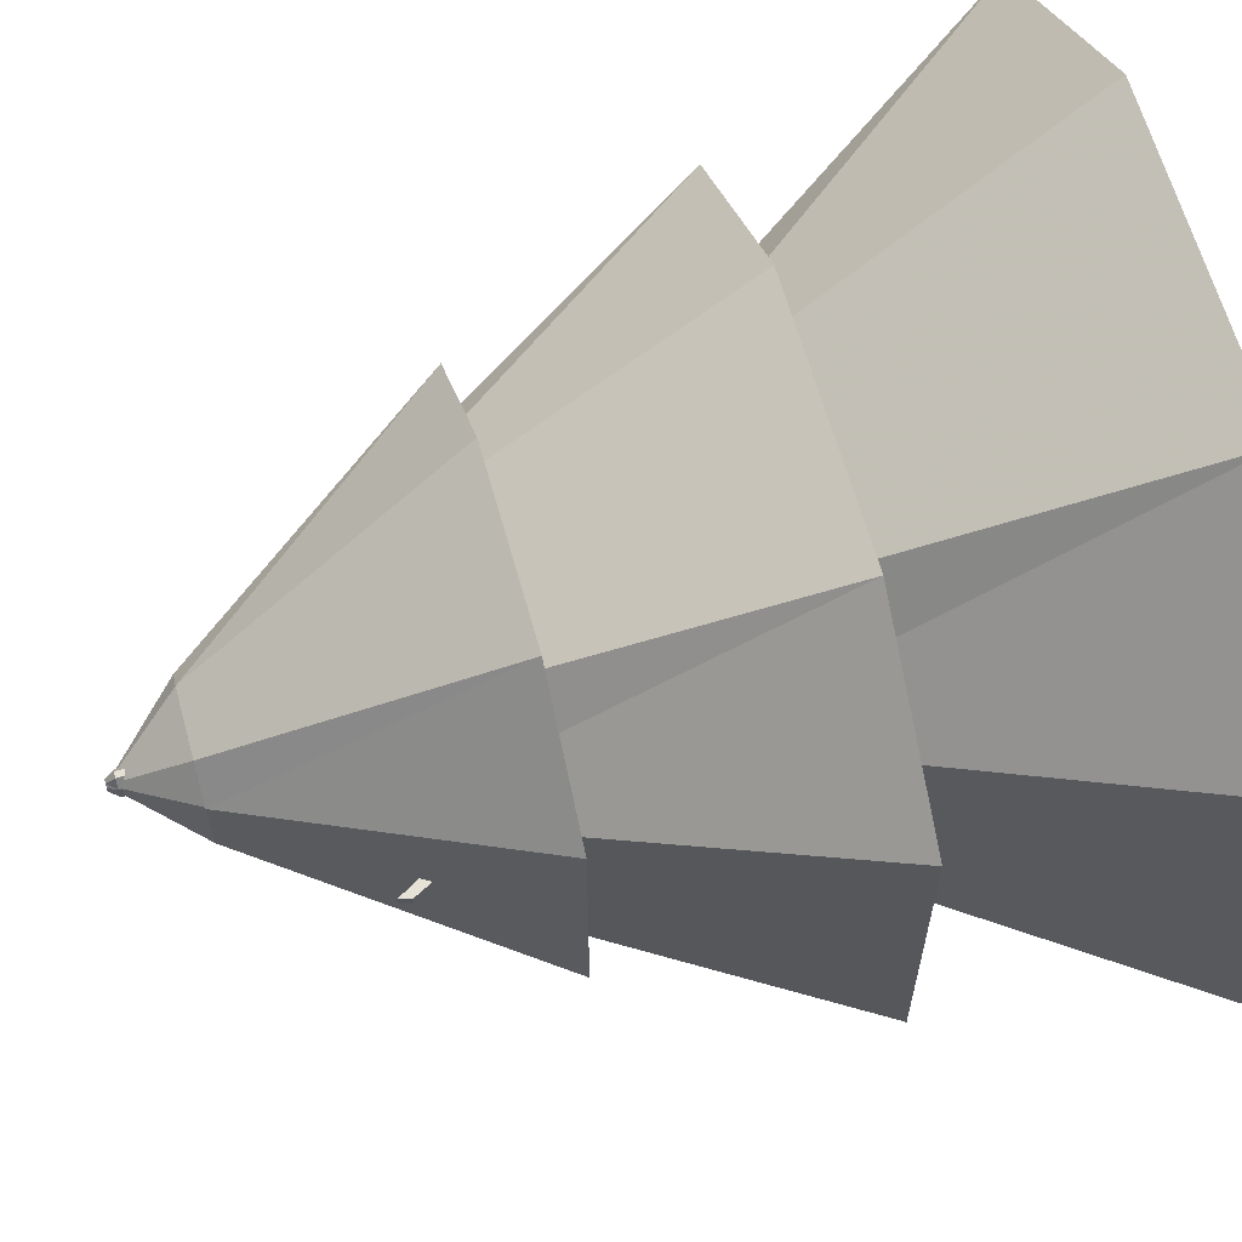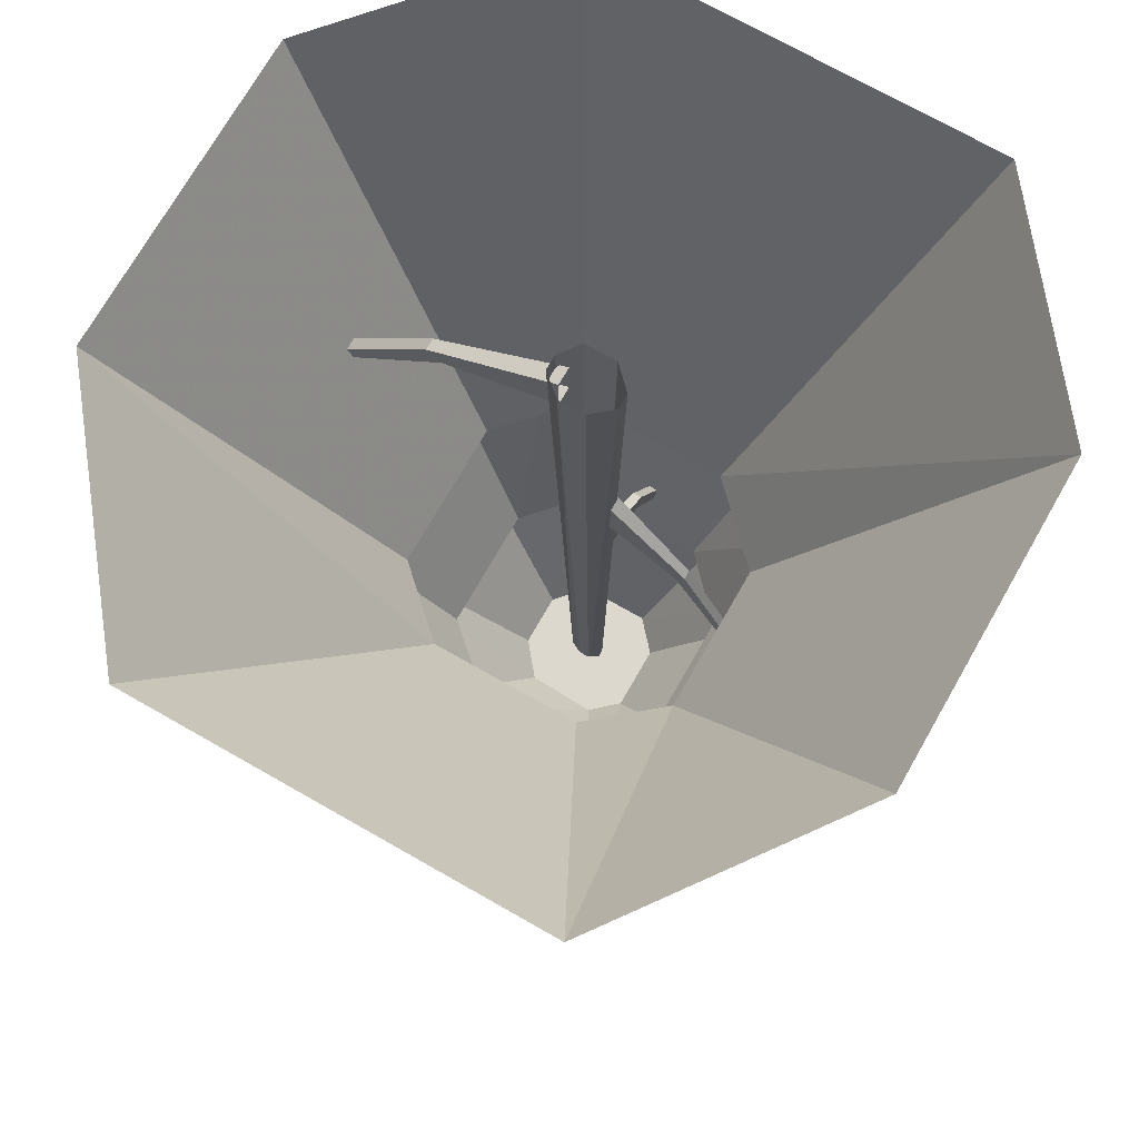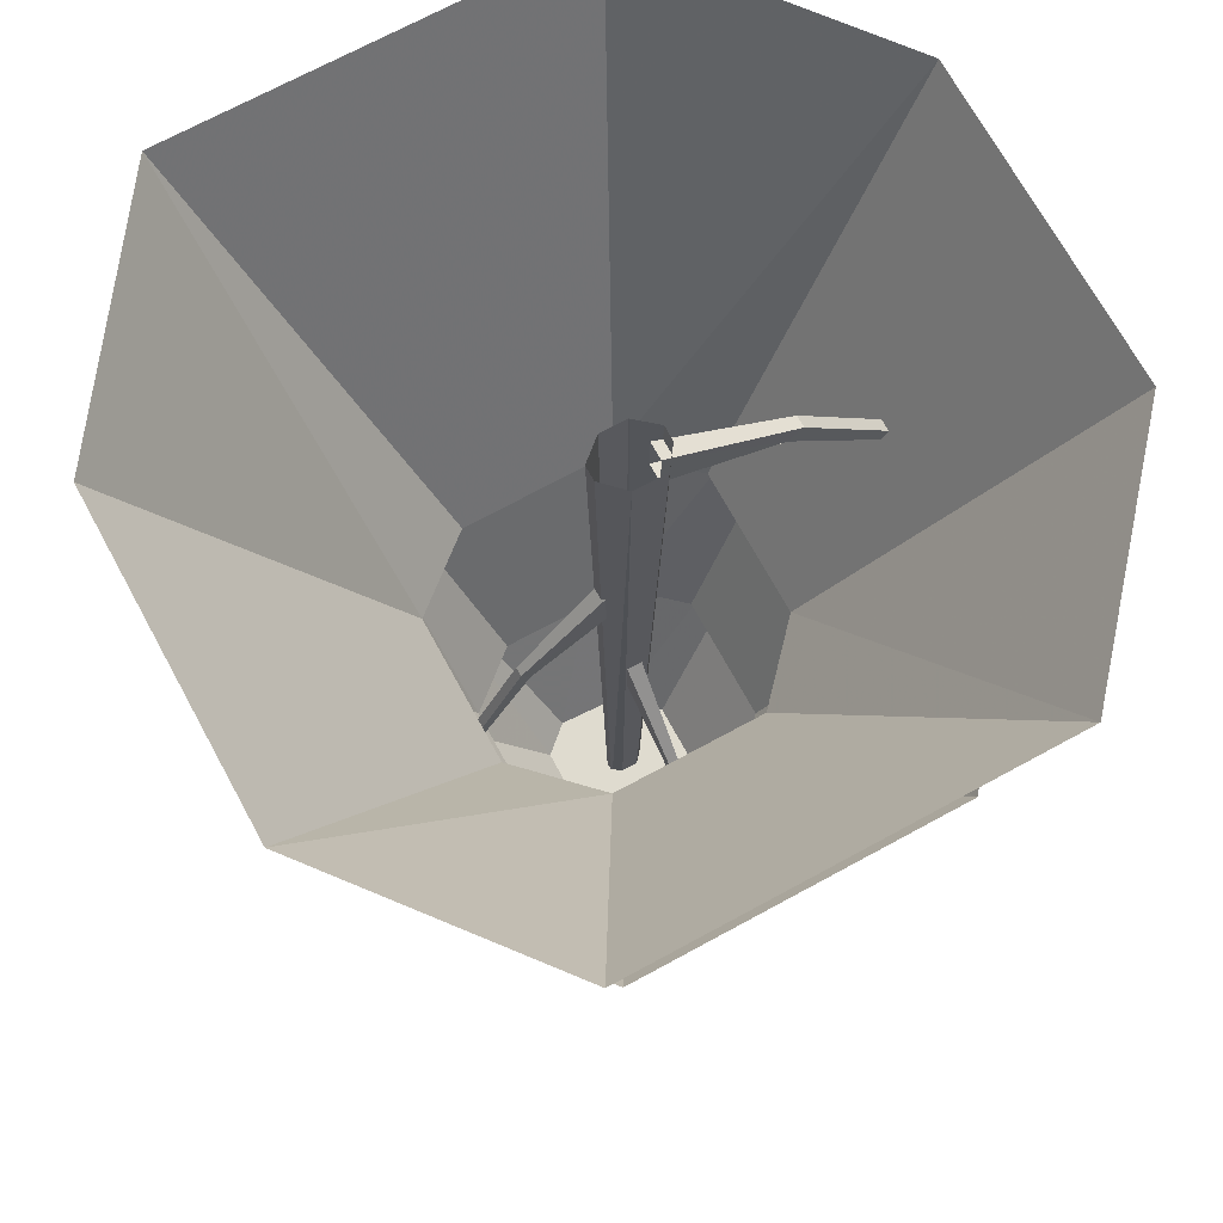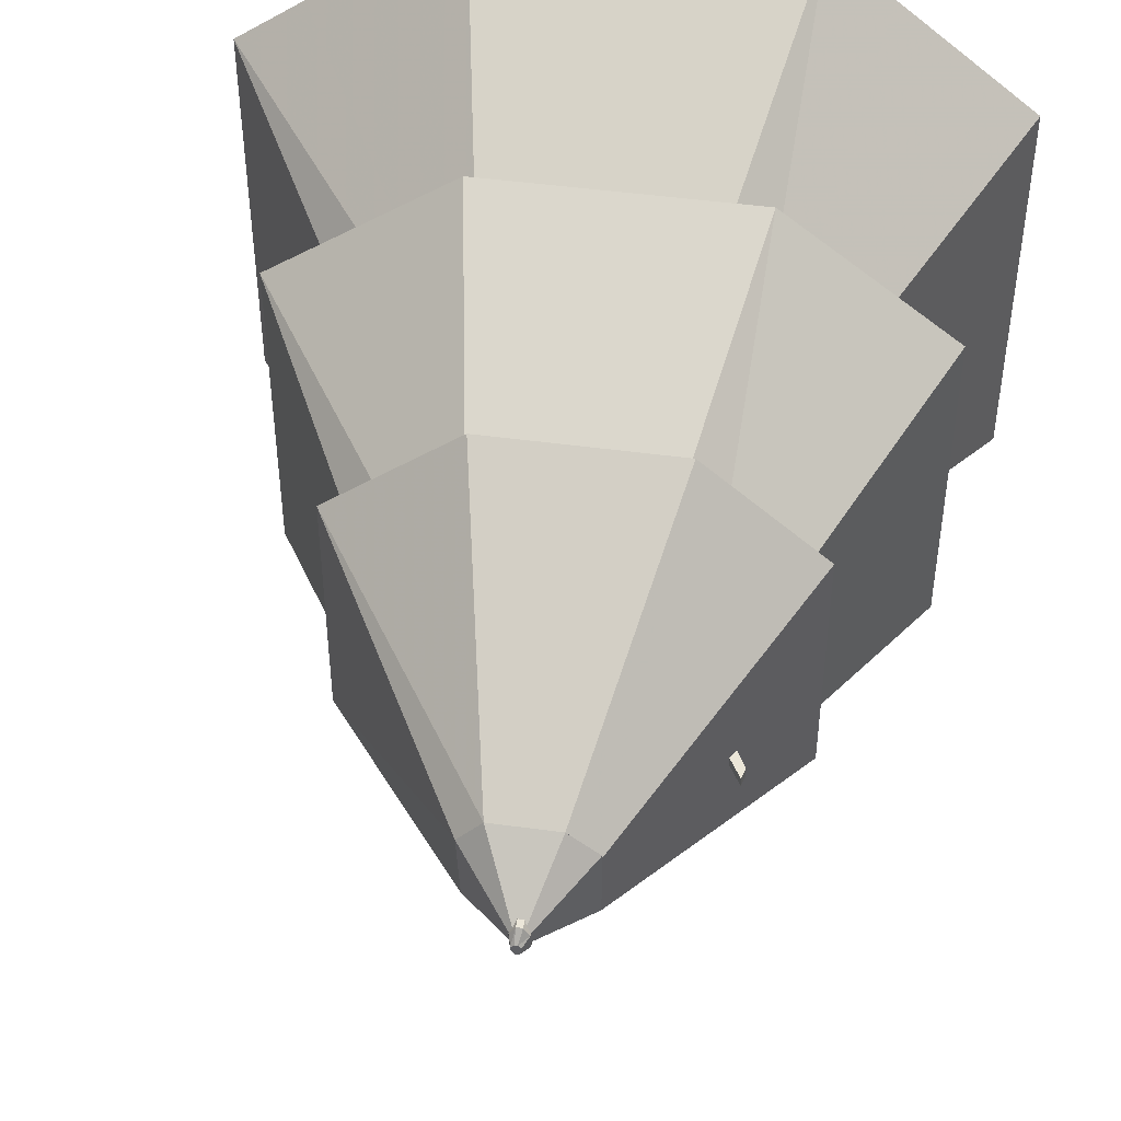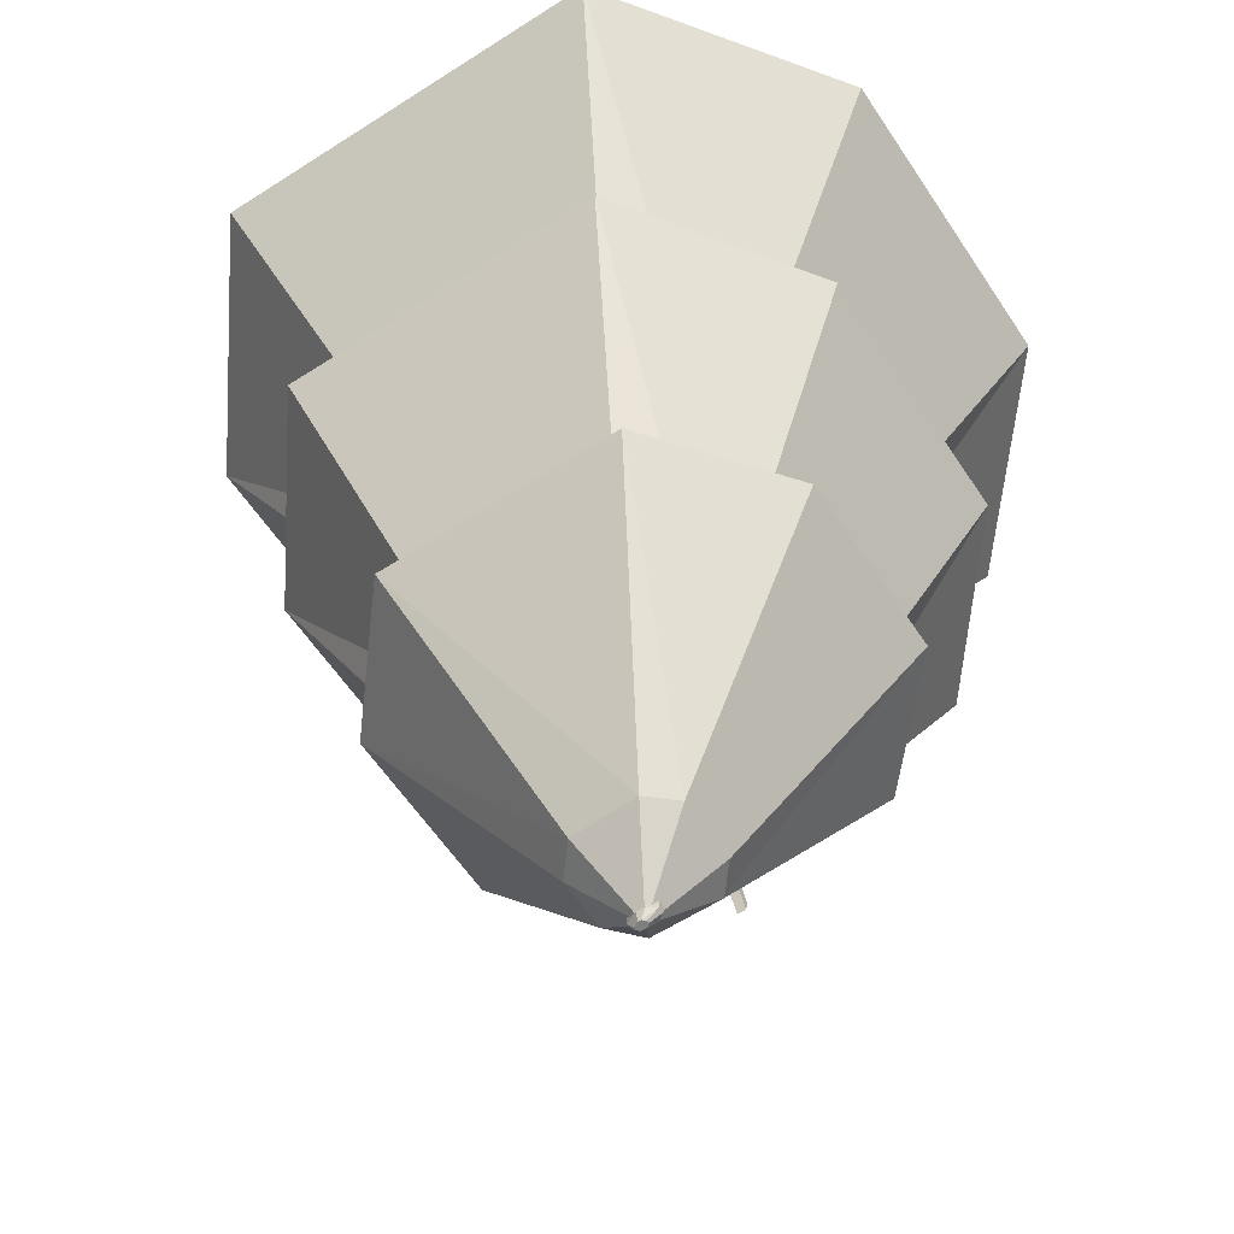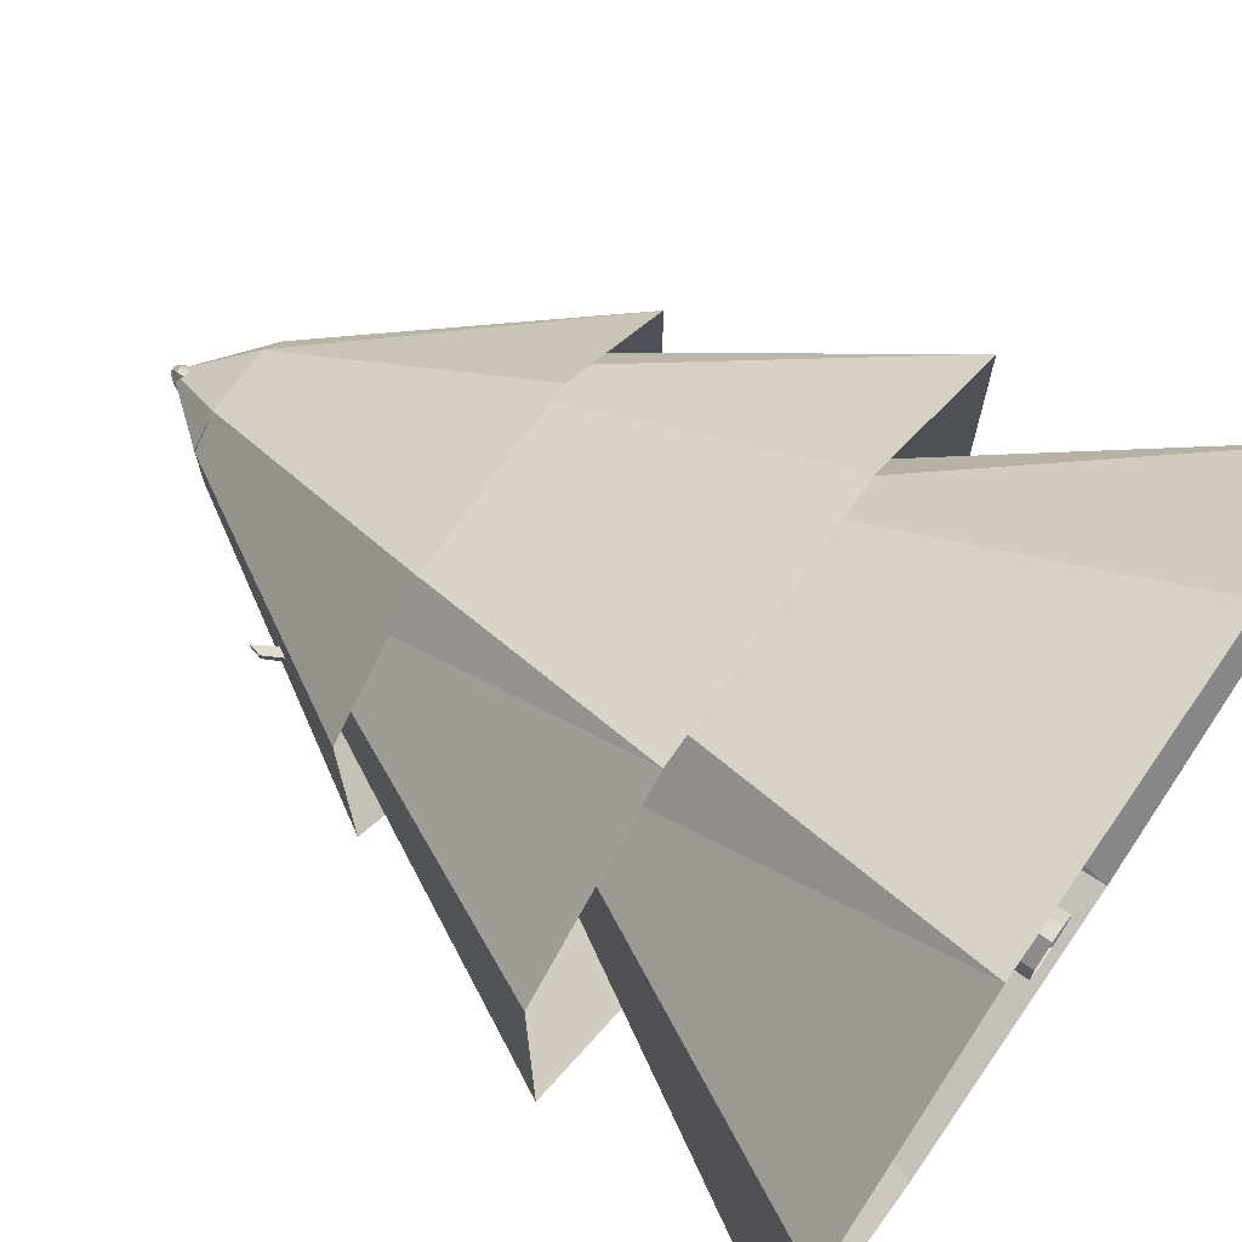
<metadata>
{"format":"obj","ext":"obj","renderer":"f3d","projection":"perspective","resolution":1024,"background":"white","views":[{"elev":63.6,"azim":74.5,"up":"+Z"},{"elev":72.3,"azim":-60.3,"up":"+Y"},{"elev":70.4,"azim":61.4,"up":"+Y"},{"elev":46.4,"azim":8.9,"up":"+Z"},{"elev":-59.7,"azim":-56.6,"up":"+Y"},{"elev":70.6,"azim":124.8,"up":"+Z"}]}
</metadata>
<code>
v -0.2031 -4.133 0.3359
v -0.375 -3.141 0.8125
v -0.8672 -3.141 0.4609
v -0.3281 -4.133 0.1875
v -0.8672 -3.141 -0.4141
v -0.3281 -4.133 -0.1406
v -0.375 -3.141 -0.7891
v -0.2031 -4.133 -0.2812
v 0.3281 -3.141 -0.7891
v 0.1328 -4.133 -0.2812
v 0.7812 -3.141 -0.4141
v 0.2891 -4.133 -0.1406
v 0.7812 -3.141 0.4609
v 0.2891 -4.133 0.1875
v 0.3281 -3.141 0.8125
v 0.1328 -4.133 0.3359
v -0.2812 -3.5 0.4141
v -0.4922 -2.406 1.008
v -1.094 -2.406 0.5703
v -0.4375 -3.5 0.2266
v -1.094 -2.406 -0.5156
v -0.4375 -3.5 -0.1797
v -0.4922 -2.406 -0.9844
v -0.2812 -3.5 -0.3516
v 0.3594 -2.406 -0.9844
v 0.1172 -3.5 -0.3516
v 0.9062 -2.406 -0.5156
v 0.3047 -3.5 -0.1797
v 0.9062 -2.406 0.5703
v 0.3047 -3.5 0.2266
v 0.3594 -2.406 1.008
v 0.1172 -3.5 0.4141
v -0.1094 -4.461 0.1875
v -0.2578 -3.773 0.6328
v -0.6016 -3.773 0.3594
v -0.1719 -4.461 0.1172
v -0.007812 -4.648 0.02344
v 0.0625 -4.461 0.1875
v 0.2344 -3.773 0.6328
v 0.1406 -4.461 0.1172
v 0.5469 -3.773 0.3594
v 0.1406 -4.461 -0.0625
v 0.5469 -3.773 -0.2969
v 0.0625 -4.461 -0.1328
v 0.2344 -3.773 -0.5859
v -0.07812 -4.461 -0.1328
v -0.2578 -3.773 -0.5859
v -0.1641 -4.461 -0.0625
v -0.6016 -3.773 -0.2969
v 0.1406 -4.461 0.125
v 0.3984 -4.133 0.007812
v 0.4062 -4.102 0.007812
v 0.4062 -4.102 0.03125
v 0.3984 -4.133 0.03125
v 0.2344 -3.852 0.03125
v 0.2344 -3.852 0.007812
v 0.2578 -3.82 0.007812
v 0.2578 -3.82 0.03125
v 0.03125 -3.578 0.03906
v 0.03125 -3.703 0.03906
v 0.03125 -3.703 0
v 0.03125 -3.578 0
v -0.03125 -3.008 -0.6172
v -0.03125 -2.977 -0.6328
v 0 -2.977 -0.6328
v 0 -3.008 -0.6172
v 0 -2.727 -0.3594
v -0.03125 -2.727 -0.3594
v -0.03125 -2.695 -0.3984
v 0 -2.695 -0.3984
v 0.007812 -2.453 -0.04688
v 0.007812 -2.57 -0.04688
v -0.03906 -2.57 -0.04688
v -0.03906 -2.453 -0.04688
v 0 -3.688 0.4375
v 0 -3.656 0.4453
v -0.02344 -3.656 0.4453
v -0.02344 -3.688 0.4375
v -0.02344 -3.391 0.2734
v 0 -3.391 0.2734
v 0 -3.352 0.2969
v -0.02344 -3.352 0.2969
v -0.03125 -3.094 0.07031
v -0.03125 -3.227 0.07031
v 0.007812 -3.227 0.07031
v 0.007812 -3.094 0.07031
v -0.08594 -2.406 0.04688
v -0.08594 -2.406 -0.02344
v -0.03125 -4.625 0.01562
v -0.03125 -4.625 0.03906
v -0.03906 -2.406 0.1016
v -0.01562 -4.625 0.0625
v 0 -2.406 0.1016
v 0 -4.625 0.0625
v 0.05469 -2.406 0.04688
v 0.01562 -4.625 0.03906
v 0.05469 -2.406 -0.03906
v 0.01562 -4.625 0
v 0 -2.406 -0.07812
v 0 -4.625 -0.01562
v -0.03906 -2.406 -0.07812
v -0.01562 -4.625 -0.01562
v -0.01562 -4.648 0
v -0.02344 -4.648 0.01562
v -0.02344 -4.648 0.02344
v -0.01562 -4.648 0.03125
v -0.007812 -4.648 0.03125
v 0 -4.648 0.02344
v 0 -4.648 0.007812
v -0.007812 -4.648 0
f 1 2 3
f 1 3 4
f 4 3 5
f 4 5 6
f 6 5 7
f 6 7 8
f 8 7 9
f 8 9 10
f 10 9 11
f 10 11 12
f 12 11 13
f 12 13 14
f 14 13 15
f 14 15 16
f 16 15 2
f 16 2 1
f 17 18 19
f 17 19 20
f 20 19 21
f 20 21 22
f 22 21 23
f 22 23 24
f 24 23 25
f 24 25 26
f 26 25 27
f 26 27 28
f 28 27 29
f 28 29 30
f 30 29 31
f 30 31 32
f 32 31 18
f 32 18 17
f 33 34 35
f 33 35 36
f 33 36 37
f 33 37 38
f 33 38 34
f 34 38 39
f 39 38 40
f 39 40 41
f 41 40 42
f 41 42 43
f 43 42 44
f 43 44 45
f 45 44 46
f 45 46 47
f 47 46 48
f 47 48 49
f 49 48 36
f 49 36 35
f 48 37 36
f 48 36 38
f 48 38 46
f 48 46 37
f 37 46 44
f 37 44 42
f 37 42 50
f 37 50 38
f 38 50 42
f 38 42 44
f 38 44 46
f 38 36 33
f 51 52 53
f 51 53 54
f 51 54 55
f 51 55 56
f 51 56 52
f 52 56 57
f 52 57 53
f 53 57 58
f 53 58 54
f 54 58 55
f 55 58 59
f 55 59 60
f 55 60 56
f 56 60 61
f 56 61 57
f 57 61 62
f 57 62 58
f 58 62 59
f 63 64 65
f 63 65 66
f 63 66 67
f 63 67 68
f 63 68 64
f 64 68 69
f 64 69 65
f 65 69 70
f 65 70 66
f 66 70 67
f 67 70 71
f 67 71 72
f 67 72 68
f 68 72 73
f 68 73 69
f 69 73 74
f 69 74 70
f 70 74 71
f 75 76 77
f 75 77 78
f 75 78 79
f 75 79 80
f 75 80 76
f 76 80 81
f 76 81 77
f 77 81 82
f 77 82 78
f 78 82 79
f 79 82 83
f 79 83 84
f 79 84 80
f 80 84 85
f 80 85 81
f 81 85 86
f 81 86 82
f 82 86 83
f 87 88 89
f 87 89 90
f 87 90 91
f 91 90 92
f 91 92 93
f 93 92 94
f 93 94 95
f 95 94 96
f 95 96 97
f 97 96 98
f 97 98 99
f 99 98 100
f 99 100 101
f 101 100 102
f 101 102 88
f 88 102 89
f 89 102 103
f 89 103 104
f 89 104 90
f 90 104 105
f 90 105 92
f 92 105 106
f 92 106 94
f 94 106 107
f 94 107 96
f 96 107 108
f 96 108 98
f 98 108 109
f 98 109 100
f 100 109 110
f 100 110 102
f 102 110 103
f 103 110 109
f 103 109 108
f 103 108 107
f 103 107 106
f 103 106 105
f 103 105 104

</code>
